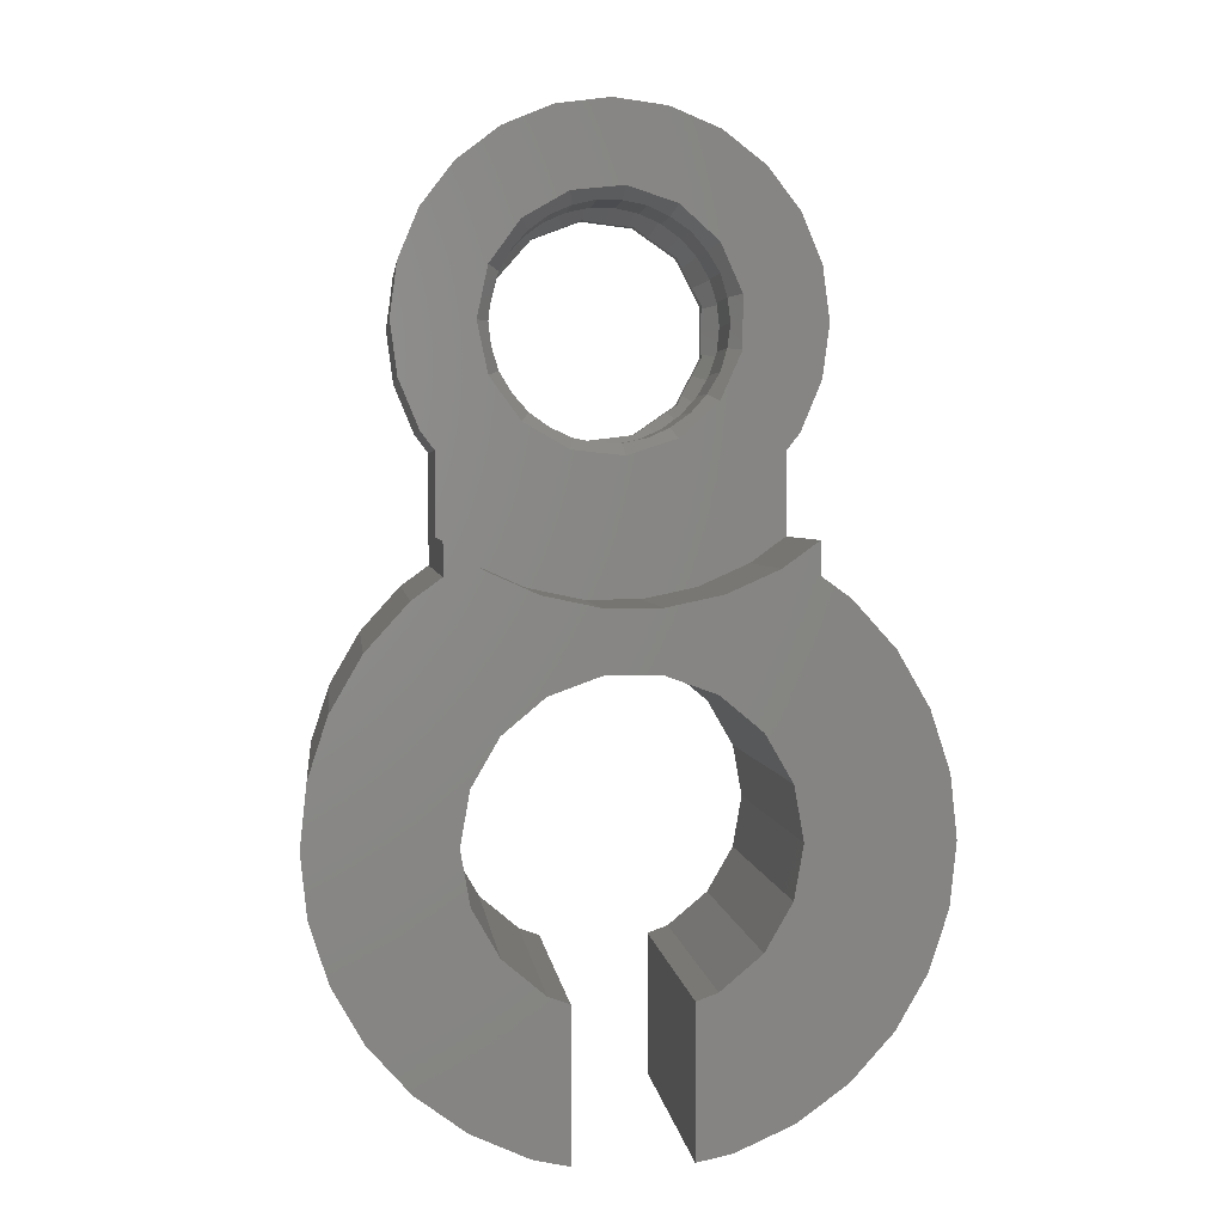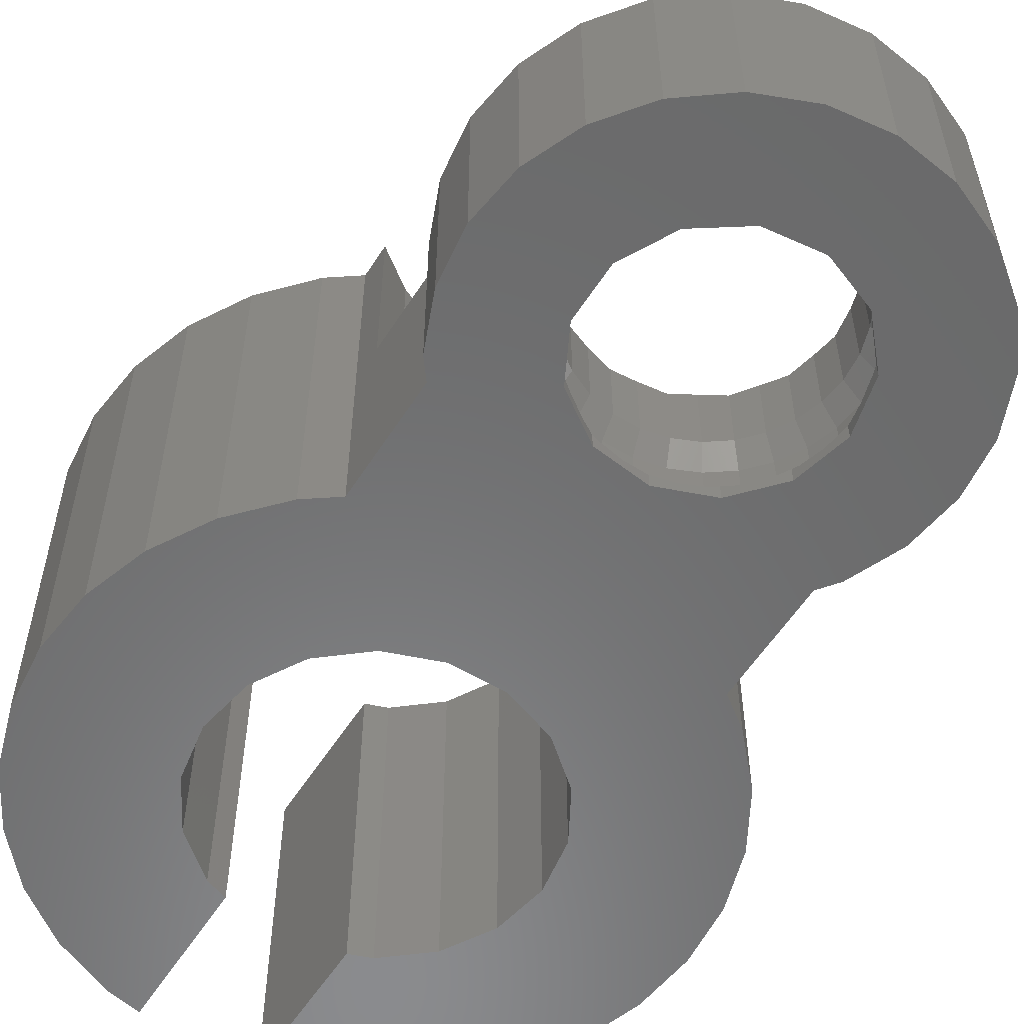
<metadata>
{"format":"stl","ext":"stl","renderer":"f3d","projection":"perspective","resolution":1024,"background":"white","views":[{"elev":2.9,"azim":-6.5,"up":"+Y"},{"elev":-56.8,"azim":147.8,"up":"+Z"}]}
</metadata>
<code>
# stl→obj: 388 verts, 780 faces
v -10.5 -8.5 0
v -10.27 -6.317 0
v -10.27 -10.68 0
v -9.592 -4.229 0
v -8.495 -2.328 0
v -7.026 -0.697 0
v -6 0.04836 0
v -6 4.105 0
v -6.495 4.75 0
v -7.244 6.559 0
v -7.5 8.5 0
v -7.244 10.44 0
v -6.495 12.25 0
v -5.303 13.8 0
v -3.75 15 0
v -3.542 10.36 0
v -1.941 15.74 0
v -2.272 11.79 0
v 0 16 0
v -0.4821 12.47 0
v 1.941 15.74 0
v 1.418 12.24 0
v 3.75 15 0
v 2.994 11.15 0
v 5.303 13.8 0
v 3.884 9.457 0
v 6.495 12.25 0
v 3.884 7.543 0
v 7.244 10.44 0
v 7.5 8.5 0
v 7.244 6.559 0
v -2.75 -3.737 0
v 6.495 4.75 0
v 0.9551 -3.084 0
v 6 4.105 0
v 6 0.04836 0
v -0.9551 -3.084 0
v 7.026 -0.697 0
v 2.75 -3.737 0
v 4.213 -4.965 0
v 8.495 -2.328 0
v 9.592 -4.229 0
v 5.168 -6.619 0
v 5.5 -8.5 0
v 10.27 -6.317 0
v 10.5 -8.5 0
v 5.168 -10.38 0
v 10.27 -10.68 0
v 4.213 -12.04 0
v 9.592 -12.77 0
v 2.75 -13.26 0
v 8.495 -14.67 0
v 2 -13.54 0
v 7.026 -16.3 0
v -4.213 -12.04 0
v -5.168 -10.38 0
v -4.213 -4.965 0
v -5.168 -6.619 0
v -5.5 -8.5 0
v -2 -18.75 0
v -2.75 -13.26 0
v -2 -13.54 0
v -3.542 6.641 0
v -4 8.5 0
v -3.245 -18.49 0
v -5.25 -17.59 0
v -7.026 -16.3 0
v -8.495 -14.67 0
v -9.592 -12.77 0
v -2.272 5.208 0
v -0.4821 4.529 0
v 1.418 4.76 0
v 2.994 5.848 0
v 5.25 -17.59 0
v 3.245 -18.49 0
v 2 -18.75 0
v -10.5 -8.5 12
v -10.27 -6.317 12
v -10.27 -10.68 12
v -9.592 -12.77 12
v -8.495 -14.67 12
v -7.026 -16.3 12
v -5.25 -17.59 12
v -3.245 -18.49 12
v -2 -18.75 12
v -2 -13.54 12
v -2.75 -13.26 12
v -4.213 -12.04 12
v -5.168 -10.38 12
v -5.5 -8.5 12
v -5.168 -6.619 12
v -4.213 -4.965 12
v -2.75 -3.737 12
v -0.9551 -3.084 12
v 0.9551 -3.084 12
v 2.75 -3.737 12
v 4.213 -4.965 12
v 5.168 -6.619 12
v 5.5 -8.5 12
v 5.168 -10.38 12
v 4.213 -12.04 12
v 2.75 -13.26 12
v 2 -13.54 12
v 2 -18.75 12
v 3.245 -18.49 12
v 5.25 -17.59 12
v 7.026 -16.3 12
v 8.495 -14.67 12
v 9.592 -12.77 12
v 10.27 -10.68 12
v 10.5 -8.5 12
v 10.27 -6.317 12
v 9.592 -4.229 12
v 8.495 -2.328 12
v 7.026 -0.697 12
v 6 0.04836 12
v 6 1.181 6
v 6 1.181 12
v 6 4.105 6
v 6.495 4.75 6
v 7.244 6.559 6
v 7.5 8.5 6
v 7.244 10.44 6
v 6.495 12.25 6
v 5.303 13.8 6
v 3.75 15 6
v 1.941 15.74 6
v 0 16 6
v -1.941 15.74 6
v -3.75 15 6
v -5.303 13.8 6
v -6.495 12.25 6
v -7.244 10.44 6
v -7.5 8.5 6
v -7.244 6.559 6
v -6.495 4.75 6
v -6 4.105 6
v -6 1.181 6
v -6 0.04836 12
v -6 1.181 12
v -7.026 -0.697 12
v -8.495 -2.328 12
v -9.592 -4.229 12
v -3.604 10.1 0.4433
v -3.542 10.36 0.5532
v -3.801 9.308 0.3537
v -3.742 9.546 0.3805
v -3.927 8.798 0.4619
v -4 8.5 0.525
v -3.604 6.895 0.4433
v -3.801 7.692 0.3537
v -3.669 7.158 0.4137
v -3.864 7.947 0.4078
v -3.542 6.641 0.5532
v -2.404 11.64 0.4917
v -2.272 11.79 0.5563
v -2.615 11.4 0.3879
v -3.157 10.79 0.378
v -2.993 10.98 0.381
v -3.485 10.42 0.5272
v -0.4821 12.47 0.5344
v -1.202 12.2 0.3575
v -0.9483 12.29 0.4197
v -1.72 12 0.4046
v -1.967 11.91 0.4271
v 1.223 12.26 0.4612
v 1.418 12.24 0.5485
v 0.406 12.36 0.3514
v 0.6521 12.33 0.3845
v -0.4165 12.46 0.502
v 2.897 11.22 0.5166
v 2.994 11.15 0.5579
v 2.62 11.41 0.3994
v 1.948 11.87 0.3696
v 2.15 11.74 0.3785
v 1.534 12.16 0.5093
v 3.884 9.457 0.5422
v 3.686 9.835 0.4339
v 3.555 10.08 0.3628
v 3.295 10.58 0.3967
v 3.175 10.81 0.4124
v 3.884 7.674 0.4808
v 3.884 7.543 0.5422
v 3.884 8.248 0.3903
v 3.884 8.5 0.3507
v 3.884 9.039 0.4356
v 3.884 9.326 0.4808
v 3.175 6.193 0.4124
v 3.442 6.701 0.3776
v 3.555 6.917 0.3628
v 3.793 7.369 0.4925
v 3.01 5.879 0.5447
v 2.994 5.848 0.5579
v 1.948 5.126 0.3696
v 1.708 4.96 0.4505
v 2.412 5.446 0.3901
v 2.62 5.59 0.3994
v 1.418 4.76 0.5485
v 0.406 4.637 0.3514
v -0.4165 4.537 0.502
v -0.4821 4.529 0.5344
v 0.9465 4.703 0.4241
v 1.223 4.736 0.4612
v -1.202 4.802 0.3575
v -0.7169 4.618 0.4766
v -1.43 4.889 0.3782
v -1.967 5.092 0.4271
v -2.272 5.208 0.5563
v -3.157 6.206 0.378
v -2.781 5.782 0.3849
v -2.293 5.232 0.546
v -2.615 5.595 0.3879
v -3.358 6.434 0.4697
v 2.936 -0.535 12
v 0.993 -0.948 12
v 4.75 0.2728 12
v -0.993 -0.948 12
v -2.936 -0.535 12
v -4.75 0.2728 12
v 4.75 0.2728 6
v -2.936 -0.535 6
v -4.75 0.2728 6
v -0.993 -0.948 6
v 0.993 -0.948 6
v 2.936 -0.535 6
v -1.251 4.122 6
v 2.416 4.641 6
v 3.777 5.957 6
v 4.485 7.547 6
v 4.417 9.605 6
v 4.485 9.453 6
v 3.586 11.31 6
v 2.134 12.52 6
v 0.3138 13.04 6
v -1.561 12.78 6
v 3.709 11.19 6
v -1.417 12.86 6
v 0.4793 13.06 6
v -4.223 10.2 6
v -4.189 10.36 6
v 2.292 12.47 6
v -3.166 11.77 6
v -3.068 11.91 6
v -4.091 6.501 6
v -4.189 6.635 6
v 3.709 5.805 6
v 0.4793 3.94 6
v 2.292 4.529 6
v 0.6375 3.992 6
v -4.55 8.337 6
v -1.417 4.139 6
v -2.924 5.01 6
v -3.068 5.093 6
v -4.585 8.5 6
v -4.65 8.5 1.5
v -4.548 9.467 1.5
v -4.248 10.39 1.5
v -3.762 11.23 1.5
v -4.548 7.533 1.5
v -4.248 6.609 1.5
v -3.111 11.96 1.5
v -2.325 12.53 1.5
v -1.437 12.92 1.5
v -0.4861 13.12 1.5
v 0.4861 13.12 1.5
v 1.437 12.92 1.5
v 2.325 12.53 1.5
v 3.111 11.96 1.5
v 3.762 11.23 1.5
v 4.248 10.39 1.5
v 4.548 9.467 1.5
v 4.65 8.5 1.5
v 4.548 7.533 1.5
v 4.248 6.609 1.5
v 3.111 5.044 1.5
v 3.762 5.767 1.5
v 1.437 4.078 1.5
v 2.325 4.473 1.5
v -0.4861 3.875 1.5
v -1.437 4.078 1.5
v 0.4861 3.875 1.5
v -2.325 4.473 1.5
v -3.111 5.044 1.5
v -3.762 5.767 1.5
v -3.989 7.419 5.436
v -4.059 7.637 5.473
v -4.15 8.5 5.331
v -4.083 9.135 5.436
v -3.791 6.812 5.331
v -3.204 5.89 5.436
v -3.357 6.061 5.473
v -2.777 5.416 5.331
v -1.866 4.813 5.436
v -2.075 4.906 5.473
v -1.282 4.553 5.331
v -0.2047 4.373 5.436
v -0.4338 4.373 5.473
v 0.4338 4.373 5.331
v 1.492 4.646 5.436
v 1.282 4.553 5.473
v 2.075 4.906 5.331
v 2.93 5.586 5.436
v 2.777 5.416 5.473
v 3.357 6.061 5.331
v 3.862 7.03 5.436
v 3.791 6.812 5.473
v 4.059 7.637 5.331
v 4.059 9.363 5.331
v 4.15 8.5 5.473
v 3.791 10.19 5.473
v 3.677 10.39 5.436
v 3.357 10.94 5.331
v 2.777 11.58 5.473
v 2.592 11.72 5.436
v 2.075 12.09 5.331
v 1.282 12.45 5.473
v 1.058 12.49 5.436
v 0.4338 12.63 5.331
v -0.4338 12.63 5.473
v -0.6579 12.58 5.436
v -1.282 12.45 5.331
v -2.075 12.09 5.473
v -2.26 11.96 5.436
v -2.777 11.58 5.331
v -3.357 10.94 5.473
v -3.472 10.74 5.436
v -3.791 10.19 5.331
v -4.059 9.363 5.473
v -4.548 9.467 2.25
v -4.65 8.5 2.25
v -4.548 7.533 2.25
v -4.248 10.39 2.25
v -3.762 11.23 2.25
v -3.111 11.96 2.25
v -4.248 6.609 2.25
v -3.762 5.767 2.25
v -2.325 12.53 2.25
v -1.437 12.92 2.25
v -0.4861 13.12 2.25
v 0.4861 13.12 2.25
v 1.437 12.92 2.25
v 2.325 12.53 2.25
v 3.111 11.96 2.25
v 3.762 11.23 2.25
v 4.248 10.39 2.25
v 4.548 9.467 2.25
v 4.65 8.5 2.25
v 4.548 7.533 2.25
v 4.248 6.609 2.25
v 3.762 5.767 2.25
v 3.111 5.044 2.25
v 2.325 4.473 2.25
v 1.437 4.078 2.25
v 0.4861 3.875 2.25
v -0.4861 3.875 2.25
v -1.437 4.078 2.25
v -2.325 4.473 2.25
v -3.111 5.044 2.25
v -4.15 8.5 3
v -4.059 9.363 3
v -4.059 7.637 3
v -3.791 6.812 3
v -3.357 6.061 3
v -2.777 5.416 3
v -2.075 4.906 3
v -1.282 4.553 3
v -0.4338 4.373 3
v 0.4338 4.373 3
v 1.282 4.553 3
v 2.075 4.906 3
v 2.777 5.416 3
v 3.357 6.061 3
v 3.791 6.812 3
v 4.059 7.637 3
v 4.15 8.5 3
v 4.059 9.363 3
v 3.791 10.19 3
v 3.357 10.94 3
v 2.777 11.58 3
v 2.075 12.09 3
v 1.282 12.45 3
v 0.4338 12.63 3
v -0.4338 12.63 3
v -1.282 12.45 3
v -2.777 11.58 3
v -2.075 12.09 3
v -3.791 10.19 3
v -3.357 10.94 3
f 1 2 3
f 3 2 4
f 3 4 5
f 3 5 6
f 3 6 7
f 8 9 10
f 10 11 8
f 8 11 12
f 8 12 13
f 8 13 14
f 8 14 7
f 7 14 15
f 16 15 17
f 18 17 19
f 20 19 21
f 22 21 23
f 24 23 25
f 26 25 27
f 28 27 29
f 3 29 30
f 3 30 31
f 32 31 33
f 34 35 36
f 32 35 37
f 34 38 39
f 40 41 42
f 40 42 43
f 44 45 46
f 47 46 48
f 49 48 50
f 51 50 52
f 53 52 54
f 51 52 53
f 49 50 51
f 55 3 56
f 47 48 49
f 44 46 47
f 43 45 44
f 42 45 43
f 39 41 40
f 38 41 39
f 37 35 34
f 32 33 35
f 57 31 32
f 58 3 57
f 3 31 57
f 59 3 58
f 34 36 38
f 56 3 59
f 18 19 20
f 60 61 62
f 61 3 55
f 63 7 64
f 3 60 65
f 3 65 66
f 3 66 67
f 3 67 68
f 3 68 69
f 7 15 64
f 70 7 63
f 70 3 7
f 71 3 70
f 72 3 71
f 28 29 73
f 3 72 73
f 3 73 29
f 26 27 28
f 24 25 26
f 20 21 22
f 22 23 24
f 16 17 18
f 64 15 16
f 53 54 74
f 53 74 75
f 53 75 76
f 60 3 61
f 1 77 2
f 2 77 78
f 1 3 77
f 77 3 79
f 3 69 79
f 79 69 80
f 69 68 80
f 80 68 81
f 68 67 81
f 81 67 82
f 82 67 66
f 83 82 66
f 83 66 65
f 84 83 65
f 84 65 60
f 85 84 60
f 62 86 85
f 60 62 85
f 86 62 87
f 87 62 61
f 87 61 88
f 88 61 55
f 89 88 55
f 56 89 55
f 90 89 56
f 59 90 56
f 58 91 90
f 59 58 90
f 57 92 91
f 58 57 91
f 32 93 92
f 57 32 92
f 37 94 93
f 32 37 93
f 34 95 94
f 37 34 94
f 39 96 95
f 34 39 95
f 40 97 96
f 39 40 96
f 98 97 43
f 43 97 40
f 99 98 44
f 44 98 43
f 99 44 100
f 100 44 47
f 100 47 101
f 101 47 49
f 101 49 102
f 102 49 51
f 102 51 103
f 103 51 53
f 103 53 104
f 104 53 76
f 104 76 75
f 105 104 75
f 105 75 74
f 106 105 74
f 106 74 54
f 107 106 54
f 107 54 52
f 108 107 52
f 108 52 50
f 109 108 50
f 109 50 48
f 110 109 48
f 110 48 46
f 111 110 46
f 46 45 112
f 111 46 112
f 45 42 113
f 112 45 113
f 42 41 114
f 113 42 114
f 41 38 115
f 114 41 115
f 36 116 38
f 38 116 115
f 117 36 35
f 117 118 116
f 116 36 117
f 119 117 35
f 119 35 33
f 120 119 33
f 120 33 31
f 121 120 31
f 121 31 30
f 122 121 30
f 30 29 123
f 122 30 123
f 29 27 124
f 123 29 124
f 27 25 125
f 124 27 125
f 23 126 25
f 25 126 125
f 21 127 23
f 23 127 126
f 19 128 21
f 21 128 127
f 17 129 19
f 19 129 128
f 15 130 17
f 17 130 129
f 14 131 15
f 15 131 130
f 13 132 14
f 14 132 131
f 12 133 13
f 13 133 132
f 11 134 12
f 12 134 133
f 11 10 134
f 134 10 135
f 10 9 135
f 135 9 136
f 9 8 136
f 136 8 137
f 137 8 138
f 7 139 138
f 7 138 8
f 138 139 140
f 6 141 7
f 7 141 139
f 5 142 6
f 6 142 141
f 4 143 5
f 5 143 142
f 2 78 4
f 4 78 143
f 144 16 145
f 64 16 144
f 146 64 147
f 148 64 146
f 149 64 148
f 144 147 64
f 150 151 152
f 150 63 151
f 153 151 63
f 154 63 150
f 63 64 153
f 64 149 153
f 155 18 156
f 157 18 155
f 16 18 157
f 158 16 159
f 160 16 158
f 145 16 160
f 157 159 16
f 18 20 161
f 162 18 163
f 163 18 161
f 164 18 162
f 165 18 164
f 156 18 165
f 166 22 167
f 20 22 166
f 168 20 169
f 170 20 168
f 161 20 170
f 166 169 20
f 171 24 172
f 173 24 171
f 22 24 173
f 174 22 175
f 176 22 174
f 167 22 176
f 173 175 22
f 26 177 24
f 24 177 178
f 24 178 179
f 24 179 180
f 180 181 24
f 181 172 24
f 28 182 26
f 28 183 182
f 26 184 185
f 185 186 26
f 186 187 26
f 187 177 26
f 184 26 182
f 188 189 28
f 28 190 191
f 28 191 183
f 189 190 28
f 188 28 73
f 188 73 192
f 73 193 192
f 194 73 195
f 73 196 197
f 73 197 193
f 194 196 73
f 73 72 195
f 72 198 195
f 199 72 200
f 71 201 200
f 199 202 203
f 203 198 72
f 203 72 199
f 72 71 200
f 71 204 205
f 206 204 207
f 201 71 205
f 207 204 71
f 207 71 70
f 207 70 208
f 70 209 210
f 211 208 212
f 212 70 210
f 213 209 63
f 208 70 212
f 70 63 209
f 63 154 213
f 78 77 79
f 81 78 80
f 80 78 79
f 82 78 81
f 83 78 82
f 84 78 83
f 85 78 84
f 88 78 85
f 86 87 85
f 214 215 78
f 87 88 85
f 103 104 102
f 90 78 89
f 91 78 90
f 92 78 91
f 93 78 92
f 94 78 93
f 116 78 94
f 114 94 95
f 112 95 96
f 111 96 97
f 109 97 98
f 107 98 99
f 102 104 101
f 106 99 100
f 104 100 101
f 105 100 104
f 106 100 105
f 107 99 106
f 108 98 107
f 109 98 108
f 110 97 109
f 111 97 110
f 112 96 111
f 113 95 112
f 114 95 113
f 115 94 114
f 116 94 115
f 214 78 116
f 118 216 116
f 141 142 78
f 216 214 116
f 217 78 215
f 218 78 217
f 219 78 218
f 139 78 219
f 140 139 219
f 141 78 139
f 143 78 142
f 88 89 78
f 118 117 216
f 216 117 220
f 135 136 137
f 221 135 137
f 137 138 222
f 137 222 221
f 135 221 223
f 135 223 224
f 135 224 225
f 135 225 220
f 226 220 117
f 227 117 119
f 228 120 121
f 229 121 122
f 230 122 123
f 231 229 122
f 232 124 125
f 233 125 126
f 234 126 127
f 235 127 128
f 135 128 129
f 135 129 130
f 135 130 131
f 135 131 132
f 135 132 133
f 135 133 134
f 236 230 123
f 237 234 127
f 238 233 126
f 135 239 240
f 241 232 125
f 135 240 242
f 135 243 128
f 135 242 243
f 237 127 235
f 238 126 234
f 243 235 128
f 241 125 233
f 229 228 121
f 236 124 232
f 231 122 230
f 244 245 135
f 246 120 228
f 247 226 117
f 248 117 227
f 249 117 248
f 247 117 249
f 245 250 135
f 251 220 226
f 135 220 251
f 251 252 135
f 135 252 253
f 246 119 120
f 246 227 119
f 135 250 254
f 236 123 124
f 254 239 135
f 253 244 135
f 219 222 140
f 140 222 138
f 153 149 255
f 149 148 256
f 255 149 256
f 148 146 256
f 146 147 257
f 256 146 257
f 147 144 257
f 144 145 258
f 258 145 160
f 144 258 257
f 259 151 153
f 255 259 153
f 213 154 260
f 260 154 150
f 260 150 152
f 259 260 152
f 152 151 259
f 160 158 258
f 158 159 261
f 258 158 261
f 159 157 261
f 157 155 262
f 261 157 262
f 156 165 262
f 155 156 262
f 165 164 263
f 262 165 263
f 162 263 164
f 162 163 264
f 263 162 264
f 161 170 264
f 163 161 264
f 170 168 265
f 264 170 265
f 169 266 265
f 168 169 265
f 166 266 169
f 167 176 267
f 166 167 266
f 266 167 267
f 174 267 176
f 175 268 267
f 174 175 267
f 173 268 175
f 269 268 171
f 171 268 173
f 181 269 172
f 172 269 171
f 270 269 180
f 180 269 181
f 179 270 180
f 271 270 178
f 178 270 179
f 187 271 177
f 177 271 178
f 272 271 186
f 186 271 187
f 185 272 186
f 272 185 273
f 273 185 184
f 273 184 182
f 273 182 274
f 274 182 183
f 274 183 191
f 192 193 275
f 275 193 197
f 276 188 275
f 275 188 192
f 274 191 190
f 274 190 276
f 276 190 189
f 276 189 188
f 195 198 277
f 277 198 203
f 194 195 278
f 278 195 277
f 197 196 275
f 275 196 278
f 278 196 194
f 200 201 279
f 279 201 205
f 279 205 280
f 199 200 281
f 281 200 279
f 203 202 277
f 277 202 281
f 281 202 199
f 207 208 282
f 282 208 211
f 282 211 283
f 206 207 282
f 205 204 280
f 204 206 280
f 280 206 282
f 284 209 213
f 260 284 213
f 211 212 283
f 283 212 210
f 284 283 210
f 210 209 284
f 218 221 219
f 219 221 222
f 217 223 218
f 218 223 221
f 215 224 217
f 217 224 223
f 214 225 215
f 215 225 224
f 216 220 214
f 214 220 225
f 250 285 286
f 287 250 286
f 287 254 250
f 287 288 239
f 254 287 239
f 245 289 289
f 285 245 289
f 285 250 245
f 244 290 291
f 289 244 291
f 289 245 244
f 290 253 292
f 290 244 253
f 293 294 252
f 252 294 292
f 252 292 253
f 251 295 293
f 251 293 252
f 296 297 226
f 226 297 295
f 226 295 251
f 247 298 296
f 247 296 226
f 249 299 247
f 247 299 300
f 247 300 298
f 301 299 248
f 248 299 249
f 227 302 248
f 248 302 303
f 248 303 301
f 304 302 246
f 246 302 227
f 228 305 246
f 246 305 306
f 246 306 304
f 229 307 305
f 229 305 228
f 231 308 229
f 229 308 309
f 229 309 307
f 308 231 310
f 231 230 310
f 230 311 310
f 311 230 312
f 312 230 236
f 313 312 236
f 314 313 232
f 232 313 236
f 315 314 232
f 241 315 232
f 316 315 241
f 317 316 233
f 233 316 241
f 317 233 238
f 318 317 238
f 319 318 238
f 319 238 234
f 319 234 320
f 321 320 234
f 237 321 234
f 322 321 237
f 322 237 235
f 322 235 323
f 324 323 235
f 243 324 235
f 325 324 243
f 325 243 242
f 325 242 326
f 327 326 242
f 240 327 242
f 240 328 327
f 288 328 240
f 327 240 327
f 240 239 288
f 255 256 329
f 330 255 329
f 331 259 255
f 330 331 255
f 256 257 332
f 329 256 332
f 257 258 333
f 332 257 333
f 258 261 334
f 333 258 334
f 335 260 259
f 331 335 259
f 336 284 260
f 335 336 260
f 261 262 337
f 334 261 337
f 262 263 338
f 337 262 338
f 263 264 339
f 338 263 339
f 264 265 340
f 339 264 340
f 265 266 341
f 340 265 341
f 266 267 342
f 341 266 342
f 267 268 343
f 342 267 343
f 269 344 268
f 268 344 343
f 270 345 269
f 269 345 344
f 271 346 270
f 270 346 345
f 272 347 271
f 271 347 346
f 272 273 347
f 347 273 348
f 273 274 348
f 348 274 349
f 274 276 349
f 349 276 350
f 276 275 350
f 350 275 351
f 275 278 351
f 351 278 352
f 278 277 352
f 352 277 353
f 277 281 353
f 353 281 354
f 281 279 354
f 354 279 355
f 279 280 355
f 355 280 356
f 280 282 356
f 356 282 357
f 282 283 357
f 357 283 358
f 358 283 284
f 336 358 284
f 359 360 328
f 287 359 288
f 288 359 328
f 286 361 359
f 287 286 359
f 285 289 362
f 286 285 361
f 361 285 362
f 289 291 363
f 289 289 362
f 362 289 363
f 290 292 364
f 291 290 363
f 363 290 364
f 294 365 292
f 292 365 364
f 295 366 293
f 293 366 365
f 293 365 294
f 297 367 295
f 295 367 366
f 298 368 296
f 296 368 367
f 296 367 297
f 300 369 298
f 298 369 368
f 301 370 299
f 370 369 299
f 369 300 299
f 371 370 303
f 303 370 301
f 304 372 302
f 372 371 302
f 371 303 302
f 373 372 306
f 306 372 304
f 307 374 305
f 305 374 373
f 305 373 306
f 309 375 307
f 307 375 374
f 375 309 376
f 376 309 308
f 377 310 378
f 378 310 311
f 378 311 312
f 376 308 377
f 377 308 310
f 378 312 379
f 379 312 313
f 380 379 313
f 315 380 314
f 314 380 313
f 381 380 315
f 316 381 315
f 382 381 316
f 318 382 317
f 317 382 316
f 383 382 318
f 319 383 318
f 384 383 319
f 321 384 320
f 320 384 319
f 385 386 322
f 324 385 323
f 323 385 322
f 386 384 321
f 322 386 321
f 387 388 325
f 327 387 326
f 326 387 325
f 327 387 327
f 388 385 324
f 325 388 324
f 360 387 327
f 328 360 327
f 360 359 330
f 329 360 330
f 359 331 330
f 387 360 329
f 332 387 329
f 361 335 331
f 359 361 331
f 388 387 332
f 333 388 332
f 385 388 333
f 334 385 333
f 386 385 334
f 337 386 334
f 362 336 335
f 361 362 335
f 363 358 336
f 363 336 362
f 384 386 337
f 338 384 337
f 383 384 338
f 339 383 338
f 340 382 383
f 339 340 383
f 340 381 382
f 341 381 340
f 341 380 381
f 342 380 341
f 342 379 380
f 343 379 342
f 343 378 379
f 344 378 343
f 344 377 378
f 345 377 344
f 345 376 377
f 345 346 376
f 346 375 376
f 346 347 375
f 375 347 374
f 347 348 374
f 374 348 373
f 348 349 373
f 373 349 372
f 349 350 372
f 372 350 371
f 350 351 371
f 371 351 370
f 351 352 370
f 370 352 369
f 352 353 369
f 369 353 368
f 353 354 368
f 368 354 367
f 367 354 355
f 367 355 366
f 366 355 356
f 366 356 365
f 365 356 357
f 365 357 364
f 364 357 358
f 364 358 363

</code>
